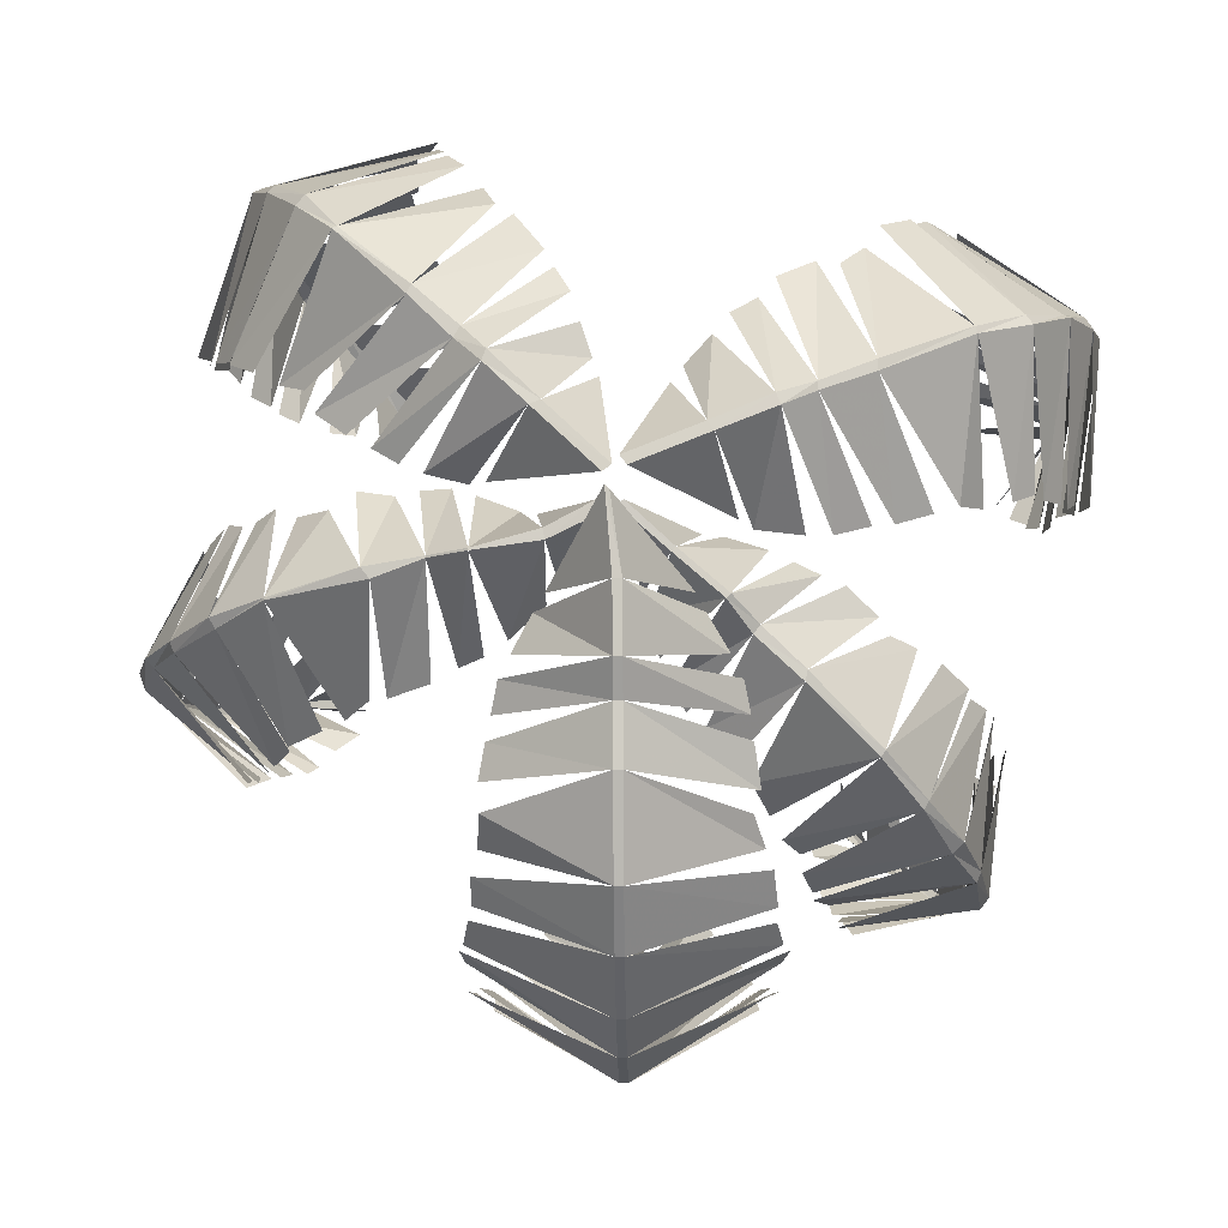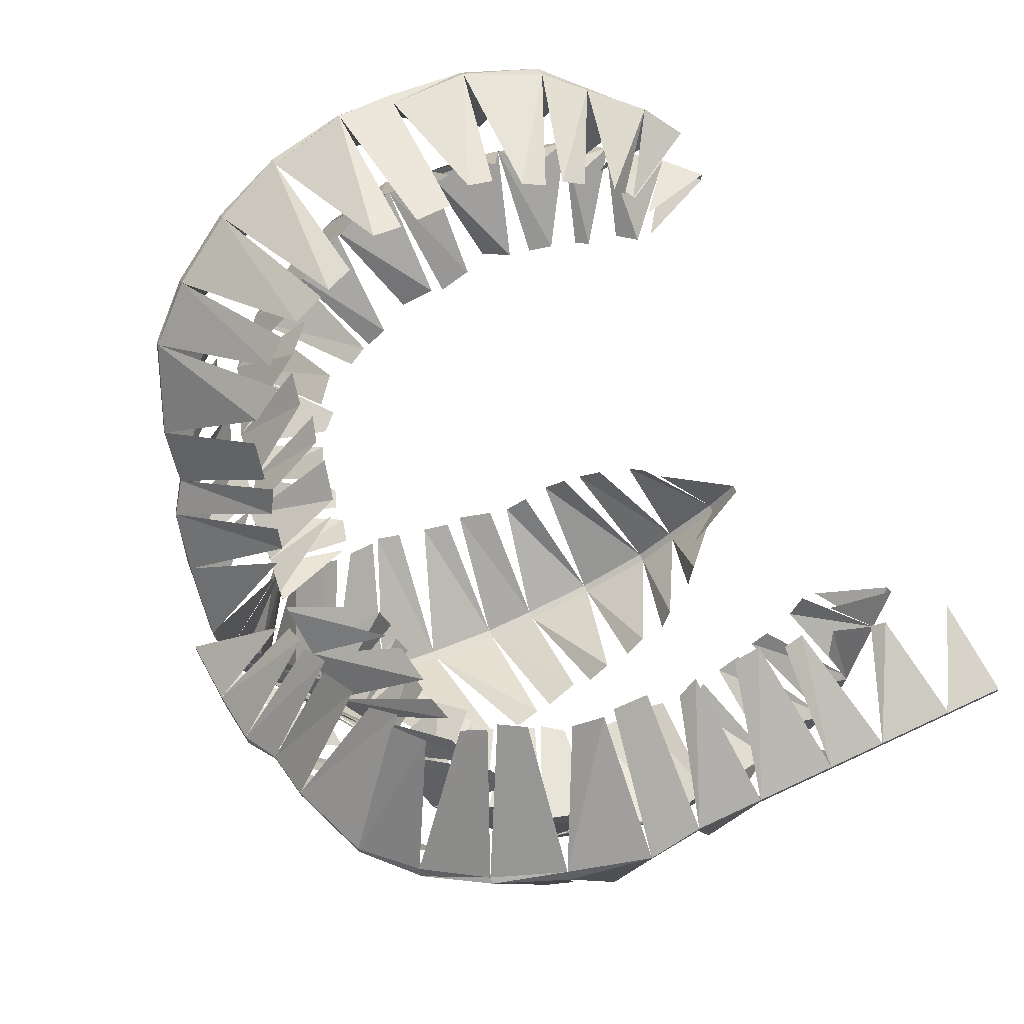
<metadata>
{"format":"obj","ext":"obj","renderer":"f3d","projection":"perspective","resolution":1024,"background":"white","views":[{"elev":-10.7,"azim":1.1,"up":"+Z"},{"elev":72.1,"azim":65.0,"up":"+Z"}]}
</metadata>
<code>
v -1.078 0.5469 0.6172
v -1.18 0.3984 0.7109
v -1.141 0.3984 0.7344
v -1.047 0.5469 0.6484
v -0.9453 0.7422 0.5
v -0.9844 0.5078 0.2109
v -1.078 0.4609 0.2109
v -0.6641 0.2578 0.8203
v -0.6484 0.3438 0.75
v -0.9297 0.7422 0.5312
v -0.8594 0.8516 0.3906
v -0.8984 0.5469 0.2109
v -0.625 0.4609 0.6484
v -0.625 0.5078 0.5625
v -1.25 0.1094 0.7891
v -1.227 0.1094 0.8203
v -0.6875 0.1016 0.8984
v -0.6641 0.1875 0.8516
v -1.266 -0.1797 0.8125
v -1.227 -0.1797 0.8203
v -0.7344 -0.09375 0.9688
v -0.7266 0 0.9375
v -1.266 -0.3906 0.8203
v -1.25 -0.3906 0.8516
v -0.6875 -0.3203 0.9688
v -0.7031 -0.1797 0.9375
v -1.227 -0.6797 0.7734
v -1.195 -0.6797 0.7891
v -0.6875 -0.4922 0.9922
v -0.6875 -0.3828 0.9688
v -1.141 -0.9375 0.6875
v -1.016 -1.172 0.5625
v -0.9844 -1.172 0.6016
v -1.117 -0.9375 0.7109
v -1.367 -0.6172 0.1797
v -1.352 -0.7188 0.1484
v -0.5547 -0.8672 0.8516
v -0.5859 -0.75 0.8984
v -0.5859 -0.7188 0.9375
v -0.625 -0.6172 0.9375
v -0.875 -1.344 0.4297
v -0.8594 -1.344 0.4375
v -0.4766 -1.016 0.75
v -0.5391 -0.9375 0.8125
v -0.625 -1.453 0.1797
v -0.6094 -1.453 0.2109
v -0.3672 -1.133 0.5781
v -0.4141 -1.016 0.6719
v -0.4766 -1.469 0.03125
v -0.4531 -1.469 0.07031
v -0.2031 -1.188 0.4062
v -0.3047 -1.172 0.5312
v -0.3828 -1.539 -0.0625
v -0.3672 -1.539 -0.02344
v -0.1172 -1.211 0.2578
v -0.1719 -1.172 0.3516
v -0.2344 -1.57 -0.2109
v -0.1953 -1.57 -0.1953
v -0.04688 -1.219 0.03125
v -0.08594 -1.211 0.1562
v -0.007812 -1.594 -0.4297
v 0.02344 -1.594 -0.4062
v -0.02344 -1.258 -0.03906
v -0.8203 0.8516 0.4297
v -0.625 0.5469 0.4922
v -1.18 0.3438 0.2188
v -1.25 0.2891 0.2422
v -1.266 0.1875 0.2422
v -1.328 0.1016 0.2578
v -1.352 0 0.2812
v -1.398 -0.09375 0.3203
v -1.367 -0.1797 0.2812
v -1.398 -0.3203 0.2422
v -1.398 -0.3828 0.2578
v -1.43 -0.4922 0.2422
v -1.328 -0.75 0.1484
v -1.266 -0.8516 0.125
v -1.25 -0.9609 0.08594
v -1.156 -1.062 0.03125
v -1.078 -1.016 0
v -0.9844 -1.102 -0.03906
v -0.9453 -1.133 -0.125
v -0.8359 -1.188 -0.2109
v -0.7578 -1.172 -0.25
v -0.6641 -1.211 -0.3125
v -0.5859 -1.211 -0.3438
v -0.4375 -1.219 -0.3828
v -0.3828 -1.258 -0.3828
v 0.05469 0.5469 -1.953
v 0.05469 0.3984 -2.086
v 0.02344 0.3984 -2.086
v 0.02344 0.5469 -1.953
v 0.05469 0.7422 -1.781
v 0.3047 0.5078 -1.594
v 0.3516 0.4609 -1.672
v -0.3672 0.2578 -1.805
v -0.3281 0.3438 -1.742
v 0.02344 0.7422 -1.781
v 0.05469 0.8516 -1.633
v 0.2188 0.5469 -1.531
v -0.2656 0.4609 -1.672
v -0.2031 0.5078 -1.594
v 0.05469 0.1094 -2.195
v 0.02344 0.1094 -2.195
v -0.4062 0.1016 -1.875
v -0.3828 0.1875 -1.82
v 0.05469 -0.1797 -2.227
v 0.02344 -0.1797 -2.227
v -0.4141 -0.09375 -1.977
v -0.4062 0 -1.914
v 0.05469 -0.3906 -2.234
v 0.02344 -0.3906 -2.234
v -0.4531 -0.3203 -1.914
v -0.4141 -0.1797 -1.914
v 0.05469 -0.6797 -2.164
v 0.02344 -0.6797 -2.164
v -0.4766 -0.4922 -1.938
v -0.4531 -0.3828 -1.938
v 0.05469 -0.9375 -2.055
v 0.05469 -1.172 -1.875
v 0.02344 -1.172 -1.875
v 0.02344 -0.9375 -2.055
v 0.5625 -0.6172 -1.852
v 0.5859 -0.7188 -1.82
v -0.4531 -0.8672 -1.734
v -0.4766 -0.75 -1.805
v -0.4922 -0.7188 -1.82
v -0.4766 -0.6172 -1.852
v 0.05469 -1.344 -1.672
v 0.02344 -1.344 -1.672
v -0.4375 -1.016 -1.609
v -0.4375 -0.9375 -1.695
v 0.05469 -1.453 -1.328
v 0.02344 -1.453 -1.328
v -0.4062 -1.133 -1.422
v -0.4141 -1.016 -1.523
v 0.05469 -1.469 -1.117
v 0.02344 -1.469 -1.117
v -0.3828 -1.188 -1.203
v -0.4062 -1.172 -1.328
v 0.05469 -1.539 -0.9922
v 0.02344 -1.539 -0.9922
v -0.3438 -1.211 -1.008
v -0.3672 -1.172 -1.117
v 0.05469 -1.57 -0.7578
v 0.02344 -1.57 -0.7578
v -0.2344 -1.219 -0.7969
v -0.3047 -1.211 -0.9297
v 0.01562 -1.594 -0.4844
v 0 -1.594 -0.4688
v -0.1953 -1.258 -0.7422
v 0.02344 0.8516 -1.633
v -0.1328 0.5469 -1.531
v 0.4141 0.3438 -1.742
v 0.4531 0.2891 -1.805
v 0.4609 0.1875 -1.82
v 0.4844 0.1016 -1.875
v 0.4844 0 -1.914
v 0.5 -0.09375 -1.977
v 0.5 -0.1797 -1.914
v 0.5391 -0.3203 -1.914
v 0.5391 -0.3828 -1.938
v 0.5625 -0.4922 -1.938
v 0.5625 -0.75 -1.805
v 0.5391 -0.8516 -1.742
v 0.5391 -0.9609 -1.703
v 0.5234 -1.062 -1.594
v 0.5 -1.016 -1.523
v 0.4609 -1.102 -1.422
v 0.4844 -1.133 -1.352
v 0.4609 -1.188 -1.203
v 0.4531 -1.172 -1.117
v 0.4297 -1.211 -1.008
v 0.3906 -1.211 -0.9297
v 0.3125 -1.219 -0.7969
v 0.2812 -1.258 -0.7422
v 1.656 0.4688 0.2969
v 1.656 0.2578 0.2969
v 1.656 0.2578 0.2578
v 1.656 0.4688 0.2578
v 1.656 0.7422 0.2969
v 1.273 0.6641 0.4062
v 1.273 0.5938 0.4688
v 1.547 0.25 -0.2109
v 1.508 0.3438 -0.1953
v 1.656 0.7422 0.2578
v 1.656 0.9531 0.2969
v 1.297 0.9219 0.3281
v 1.547 0.5938 -0.125
v 1.484 0.6641 -0.08594
v 1.656 -0.03125 0.2969
v 1.656 -0.03125 0.2578
v 1.562 0.0625 -0.25
v 1.547 0.1719 -0.25
v 1.656 -0.2812 0.2969
v 1.656 -0.2812 0.2578
v 1.617 -0.1797 -0.25
v 1.562 -0.09375 -0.25
v 1.68 -0.4844 0.2969
v 1.68 -0.4844 0.2812
v 1.586 -0.4141 -0.3125
v 1.562 -0.2812 -0.2734
v 1.594 -0.7812 0.2812
v 1.617 -0.7812 0.2422
v 1.617 -0.5781 -0.3203
v 1.594 -0.4609 -0.3125
v 1.484 -1.039 0.2188
v 1.336 -1.258 0.1562
v 1.359 -1.258 0.125
v 1.508 -1.039 0.2109
v 1.117 -0.7188 0.6172
v 1.062 -0.8125 0.6172
v 1.414 -0.9609 -0.3828
v 1.484 -0.8516 -0.375
v 1.508 -0.8125 -0.3828
v 1.547 -0.7188 -0.3438
v 1.156 -1.43 0.07031
v 1.164 -1.43 0.04688
v 1.297 -1.109 -0.4219
v 1.375 -1.039 -0.3828
v 0.8438 -1.539 -0.0625
v 0.8438 -1.539 -0.1016
v 1.117 -1.219 -0.4609
v 1.203 -1.109 -0.4453
v 0.6562 -1.57 -0.1406
v 0.6562 -1.57 -0.1719
v 0.9062 -1.281 -0.5312
v 1.031 -1.258 -0.4922
v 0.5234 -1.641 -0.1953
v 0.5391 -1.641 -0.2344
v 0.7109 -1.305 -0.5703
v 0.8359 -1.258 -0.5312
v 0.3125 -1.664 -0.2891
v 0.3359 -1.664 -0.3203
v 0.4609 -1.32 -0.5547
v 0.625 -1.305 -0.5703
v 0.04688 -1.68 -0.3984
v 0.07031 -1.68 -0.4297
v 0.4141 -1.359 -0.5312
v 1.656 0.9531 0.2578
v 1.445 0.9219 0
v 1.203 0.3438 0.4922
v 1.227 0.2578 0.5391
v 1.188 0.1719 0.5391
v 1.203 0.0625 0.5781
v 1.203 -0.09375 0.5781
v 1.242 -0.1797 0.6172
v 1.188 -0.2812 0.6016
v 1.188 -0.4141 0.6172
v 1.203 -0.4609 0.6406
v 1.188 -0.5781 0.6484
v 1.062 -0.8516 0.6016
v 1.016 -0.9375 0.5625
v 0.9922 -1.062 0.5391
v 0.8828 -1.148 0.4922
v 0.8359 -1.109 0.4297
v 0.75 -1.188 0.3516
v 0.6719 -1.219 0.3516
v 0.5391 -1.281 0.2812
v 0.4844 -1.258 0.2188
v 0.3906 -1.305 0.1562
v 0.3359 -1.305 0.08594
v 0.2422 -1.32 -0.02344
v 0.2031 -1.359 -0.08594
v 1.094 0.8516 -1.414
v 1.188 0.7031 -1.5
v 1.164 0.7031 -1.523
v 1.062 0.8516 -1.422
v 0.9531 1.039 -1.289
v 0.9453 0.8125 -1.039
v 1.031 0.75 -1.062
v 0.75 0.5703 -1.531
v 0.75 0.6406 -1.461
v 0.9453 1.039 -1.312
v 0.8672 1.156 -1.18
v 0.8438 0.8516 -1.062
v 0.7344 0.75 -1.359
v 0.7109 0.8125 -1.273
v 1.266 0.4219 -1.57
v 1.242 0.4219 -1.594
v 0.7812 0.3984 -1.609
v 0.7734 0.4922 -1.555
v 1.273 0.1094 -1.57
v 1.266 0.1094 -1.609
v 0.8438 0.2109 -1.695
v 0.8047 0.3125 -1.633
v 1.297 -0.09375 -1.594
v 1.266 -0.09375 -1.633
v 0.7734 -0.02344 -1.672
v 0.8047 0.1094 -1.641
v 1.242 -0.3906 -1.531
v 1.227 -0.3906 -1.57
v 0.7734 -0.2109 -1.703
v 0.7812 -0.07031 -1.695
v 1.164 -0.6406 -1.461
v 1.031 -0.8672 -1.352
v 1.016 -0.8672 -1.383
v 1.125 -0.6406 -1.5
v 1.297 -0.3438 -1.031
v 1.297 -0.4297 -0.9922
v 0.6328 -0.5703 -1.555
v 0.6719 -0.4609 -1.609
v 0.6719 -0.4297 -1.633
v 0.7344 -0.3438 -1.641
v 0.8828 -1.039 -1.211
v 0.8672 -1.039 -1.234
v 0.5625 -0.7188 -1.461
v 0.625 -0.6406 -1.5
v 0.6328 -1.148 -0.9688
v 0.625 -1.148 -1.008
v 0.4609 -0.8281 -1.289
v 0.5234 -0.7188 -1.383
v 0.4844 -1.172 -0.8281
v 0.4609 -1.172 -0.8594
v 0.3125 -0.8906 -1.117
v 0.3906 -0.8672 -1.234
v 0.3906 -1.25 -0.7422
v 0.375 -1.25 -0.7578
v 0.2031 -0.8984 -0.9688
v 0.25 -0.8672 -1.062
v 0.2188 -1.258 -0.5938
v 0.2031 -1.258 -0.6094
v 0.1328 -0.9297 -0.7422
v 0.1641 -0.8984 -0.8906
v 0.05469 -1.281 -0.4453
v 0.03125 -1.281 -0.4609
v 0.1094 -0.9609 -0.6875
v 0.8359 1.156 -1.211
v 0.7344 0.8516 -1.18
v 1.125 0.6406 -1.062
v 1.188 0.5938 -1.078
v 1.227 0.4922 -1.078
v 1.266 0.3984 -1.102
v 1.297 0.3125 -1.117
v 1.359 0.2109 -1.164
v 1.312 0.1094 -1.117
v 1.336 -0.02344 -1.078
v 1.359 -0.07031 -1.102
v 1.359 -0.2109 -1.078
v 1.266 -0.4609 -0.9922
v 1.203 -0.5469 -0.9688
v 1.188 -0.6562 -0.9531
v 1.094 -0.75 -0.8828
v 1.016 -0.7188 -0.8281
v 0.9219 -0.7891 -0.7969
v 0.8828 -0.8281 -0.7422
v 0.7734 -0.8906 -0.6484
v 0.6953 -0.8672 -0.6094
v 0.6016 -0.8984 -0.5703
v 0.5234 -0.8984 -0.5312
v 0.375 -0.9297 -0.4922
v 0.3047 -0.9609 -0.4922
v -1.391 0.8516 -0.7969
v -1.516 0.7031 -0.8203
v -1.516 0.7031 -0.7969
v -1.391 0.8516 -0.7578
v -1.219 1.039 -0.7422
v -0.9844 0.8125 -0.8828
v -1.07 0.75 -0.9531
v -1.289 0.5703 -0.4609
v -1.227 0.6406 -0.4922
v -1.219 1.039 -0.7188
v -1.07 1.156 -0.7422
v -0.9453 0.8516 -0.7812
v -1.141 0.75 -0.5312
v -1.047 0.8125 -0.5703
v -1.609 0.4219 -0.8281
v -1.609 0.4219 -0.8203
v -1.391 0.3984 -0.4453
v -1.328 0.4922 -0.4609
v -1.633 0.1094 -0.8594
v -1.648 0.1094 -0.8203
v -1.477 0.2109 -0.4609
v -1.398 0.3125 -0.4609
v -1.648 -0.09375 -0.8594
v -1.672 -0.09375 -0.7969
v -1.398 -0.02344 -0.4062
v -1.43 0.1094 -0.4453
v -1.57 -0.3906 -0.8281
v -1.602 -0.3906 -0.7969
v -1.438 -0.2109 -0.3828
v -1.438 -0.07031 -0.4062
v -1.461 -0.6406 -0.8203
v -1.289 -0.8672 -0.7812
v -1.312 -0.8672 -0.7422
v -1.477 -0.6406 -0.7812
v -1.18 -0.3438 -1.18
v -1.156 -0.4297 -1.203
v -1.25 -0.5703 -0.375
v -1.312 -0.4609 -0.3438
v -1.328 -0.4297 -0.3438
v -1.391 -0.3438 -0.3828
v -1.109 -1.039 -0.7188
v -1.109 -1.039 -0.7109
v -1.117 -0.7188 -0.3438
v -1.195 -0.6406 -0.375
v -0.7578 -1.148 -0.6719
v -0.7891 -1.148 -0.6328
v -0.9297 -0.8281 -0.375
v -1.047 -0.7188 -0.375
v -0.5781 -1.172 -0.6094
v -0.5781 -1.172 -0.6016
v -0.7031 -0.8906 -0.3438
v -0.8359 -0.8672 -0.3203
v -0.4375 -1.25 -0.6016
v -0.4375 -1.25 -0.5938
v -0.5156 -0.8984 -0.3203
v -0.625 -0.8672 -0.3203
v -0.1953 -1.258 -0.5703
v -0.2031 -1.258 -0.5312
v -0.2891 -0.9297 -0.4062
v -0.4375 -0.8984 -0.3438
v -0.007812 -1.281 -0.4844
v -0.03125 -1.281 -0.4453
v -0.2344 -0.9609 -0.4219
v -1.07 1.156 -0.6875
v -0.9844 0.8516 -0.6328
v -1.117 0.6406 -1.031
v -1.156 0.5938 -1.062
v -1.195 0.4922 -1.078
v -1.227 0.3984 -1.102
v -1.25 0.3125 -1.117
v -1.328 0.2109 -1.164
v -1.266 0.1094 -1.141
v -1.25 -0.02344 -1.18
v -1.266 -0.07031 -1.18
v -1.266 -0.2109 -1.203
v -1.141 -0.4609 -1.18
v -1.078 -0.5469 -1.141
v -1.07 -0.6562 -1.141
v -0.9453 -0.75 -1.102
v -0.875 -0.7188 -1.062
v -0.7891 -0.7891 -1.008
v -0.7266 -0.8281 -1.008
v -0.5781 -0.8906 -0.9688
v -0.4922 -0.8672 -0.9141
v -0.4062 -0.8984 -0.8828
v -0.3281 -0.8984 -0.8281
v -0.2031 -0.9297 -0.7188
v -0.1562 -0.9609 -0.6719
f 1 2 3
f 1 3 4
f 1 4 5
f 5 4 10
f 5 10 11
f 2 15 16
f 2 16 3
f 15 19 20
f 15 20 16
f 19 23 24
f 19 24 20
f 23 27 28
f 23 28 24
f 31 32 33
f 31 33 34
f 31 34 27
f 27 34 28
f 32 41 42
f 32 42 33
f 41 45 46
f 41 46 42
f 45 49 50
f 45 50 46
f 49 53 54
f 49 54 50
f 53 57 58
f 53 58 54
f 57 61 62
f 57 62 58
f 11 10 64
f 89 90 91
f 89 91 92
f 89 92 93
f 93 92 98
f 93 98 99
f 90 103 104
f 90 104 91
f 103 107 108
f 103 108 104
f 107 111 112
f 107 112 108
f 111 115 116
f 111 116 112
f 119 120 121
f 119 121 122
f 119 122 115
f 115 122 116
f 120 129 130
f 120 130 121
f 129 133 134
f 129 134 130
f 133 137 138
f 133 138 134
f 137 141 142
f 137 142 138
f 141 145 146
f 141 146 142
f 145 149 150
f 145 150 146
f 99 98 152
f 177 178 179
f 177 179 180
f 177 180 181
f 181 180 186
f 181 186 187
f 178 191 192
f 178 192 179
f 191 195 196
f 191 196 192
f 195 199 200
f 195 200 196
f 199 203 204
f 199 204 200
f 207 208 209
f 207 209 210
f 207 210 203
f 203 210 204
f 208 217 218
f 208 218 209
f 217 221 222
f 217 222 218
f 221 225 226
f 221 226 222
f 225 229 230
f 225 230 226
f 229 233 234
f 229 234 230
f 233 237 238
f 233 238 234
f 187 186 240
f 265 266 267
f 265 267 268
f 265 268 269
f 269 268 274
f 269 274 275
f 266 279 280
f 266 280 267
f 279 283 284
f 279 284 280
f 283 287 288
f 283 288 284
f 287 291 292
f 287 292 288
f 295 296 297
f 295 297 298
f 295 298 291
f 291 298 292
f 296 305 306
f 296 306 297
f 305 309 310
f 305 310 306
f 309 313 314
f 309 314 310
f 313 317 318
f 313 318 314
f 317 321 322
f 317 322 318
f 321 325 326
f 321 326 322
f 275 274 328
f 353 354 355
f 353 355 356
f 353 356 357
f 357 356 362
f 357 362 363
f 354 367 368
f 354 368 355
f 367 371 372
f 367 372 368
f 371 375 376
f 371 376 372
f 375 379 380
f 375 380 376
f 383 384 385
f 383 385 386
f 383 386 379
f 379 386 380
f 384 393 394
f 384 394 385
f 393 397 398
f 393 398 394
f 397 401 402
f 397 402 398
f 401 405 406
f 401 406 402
f 405 409 410
f 405 410 406
f 409 413 414
f 409 414 410
f 363 362 416
f 1 5 6
f 1 6 7
f 3 16 17
f 3 17 18
f 20 24 25
f 20 25 26
f 31 27 35
f 31 35 36
f 28 34 39
f 28 39 40
f 33 42 43
f 33 43 44
f 46 50 51
f 46 51 52
f 50 54 55
f 50 55 56
f 64 10 65
f 66 67 2
f 66 2 1
f 70 71 19
f 70 19 15
f 76 77 32
f 76 32 31
f 80 81 45
f 80 45 41
f 86 87 57
f 86 57 53
f 89 93 94
f 89 94 95
f 91 104 105
f 91 105 106
f 108 112 113
f 108 113 114
f 119 115 123
f 119 123 124
f 116 122 127
f 116 127 128
f 121 130 131
f 121 131 132
f 134 138 139
f 134 139 140
f 138 142 143
f 138 143 144
f 152 98 153
f 154 155 90
f 154 90 89
f 158 159 107
f 158 107 103
f 164 165 120
f 164 120 119
f 168 169 133
f 168 133 129
f 174 175 145
f 174 145 141
f 177 181 182
f 177 182 183
f 179 192 193
f 179 193 194
f 196 200 201
f 196 201 202
f 207 203 211
f 207 211 212
f 204 210 215
f 204 215 216
f 209 218 219
f 209 219 220
f 222 226 227
f 222 227 228
f 226 230 231
f 226 231 232
f 240 186 241
f 242 243 178
f 242 178 177
f 246 247 195
f 246 195 191
f 252 253 208
f 252 208 207
f 256 257 221
f 256 221 217
f 262 263 233
f 262 233 229
f 265 269 270
f 265 270 271
f 267 280 281
f 267 281 282
f 284 288 289
f 284 289 290
f 295 291 299
f 295 299 300
f 292 298 303
f 292 303 304
f 297 306 307
f 297 307 308
f 310 314 315
f 310 315 316
f 314 318 319
f 314 319 320
f 328 274 329
f 330 331 266
f 330 266 265
f 334 335 283
f 334 283 279
f 340 341 296
f 340 296 295
f 344 345 309
f 344 309 305
f 350 351 321
f 350 321 317
f 353 357 358
f 353 358 359
f 355 368 369
f 355 369 370
f 372 376 377
f 372 377 378
f 383 379 387
f 383 387 388
f 380 386 391
f 380 391 392
f 385 394 395
f 385 395 396
f 398 402 403
f 398 403 404
f 402 406 407
f 402 407 408
f 416 362 417
f 418 419 354
f 418 354 353
f 422 423 371
f 422 371 367
f 428 429 384
f 428 384 383
f 432 433 397
f 432 397 393
f 438 439 409
f 438 409 405
f 4 3 8
f 4 8 9
f 5 11 12
f 10 4 13
f 10 13 14
f 16 20 21
f 16 21 22
f 24 28 29
f 24 29 30
f 34 33 37
f 34 37 38
f 42 46 47
f 42 47 48
f 54 58 59
f 54 59 60
f 58 62 63
f 68 69 15
f 68 15 2
f 72 73 23
f 72 23 19
f 74 75 27
f 74 27 23
f 78 79 41
f 78 41 32
f 82 83 49
f 82 49 45
f 84 85 53
f 84 53 49
f 88 61 57
f 92 91 96
f 92 96 97
f 93 99 100
f 98 92 101
f 98 101 102
f 104 108 109
f 104 109 110
f 112 116 117
f 112 117 118
f 122 121 125
f 122 125 126
f 130 134 135
f 130 135 136
f 142 146 147
f 142 147 148
f 146 150 151
f 156 157 103
f 156 103 90
f 160 161 111
f 160 111 107
f 162 163 115
f 162 115 111
f 166 167 129
f 166 129 120
f 170 171 137
f 170 137 133
f 172 173 141
f 172 141 137
f 176 149 145
f 180 179 184
f 180 184 185
f 181 187 188
f 186 180 189
f 186 189 190
f 192 196 197
f 192 197 198
f 200 204 205
f 200 205 206
f 210 209 213
f 210 213 214
f 218 222 223
f 218 223 224
f 230 234 235
f 230 235 236
f 234 238 239
f 244 245 191
f 244 191 178
f 248 249 199
f 248 199 195
f 250 251 203
f 250 203 199
f 254 255 217
f 254 217 208
f 258 259 225
f 258 225 221
f 260 261 229
f 260 229 225
f 264 237 233
f 268 267 272
f 268 272 273
f 269 275 276
f 274 268 277
f 274 277 278
f 280 284 285
f 280 285 286
f 288 292 293
f 288 293 294
f 298 297 301
f 298 301 302
f 306 310 311
f 306 311 312
f 318 322 323
f 318 323 324
f 322 326 327
f 332 333 279
f 332 279 266
f 336 337 287
f 336 287 283
f 338 339 291
f 338 291 287
f 342 343 305
f 342 305 296
f 346 347 313
f 346 313 309
f 348 349 317
f 348 317 313
f 352 325 321
f 356 355 360
f 356 360 361
f 357 363 364
f 362 356 365
f 362 365 366
f 368 372 373
f 368 373 374
f 376 380 381
f 376 381 382
f 386 385 389
f 386 389 390
f 394 398 399
f 394 399 400
f 406 410 411
f 406 411 412
f 410 414 415
f 420 421 367
f 420 367 354
f 424 425 375
f 424 375 371
f 426 427 379
f 426 379 375
f 430 431 393
f 430 393 384
f 434 435 401
f 434 401 397
f 436 437 405
f 436 405 401
f 440 413 409

</code>
